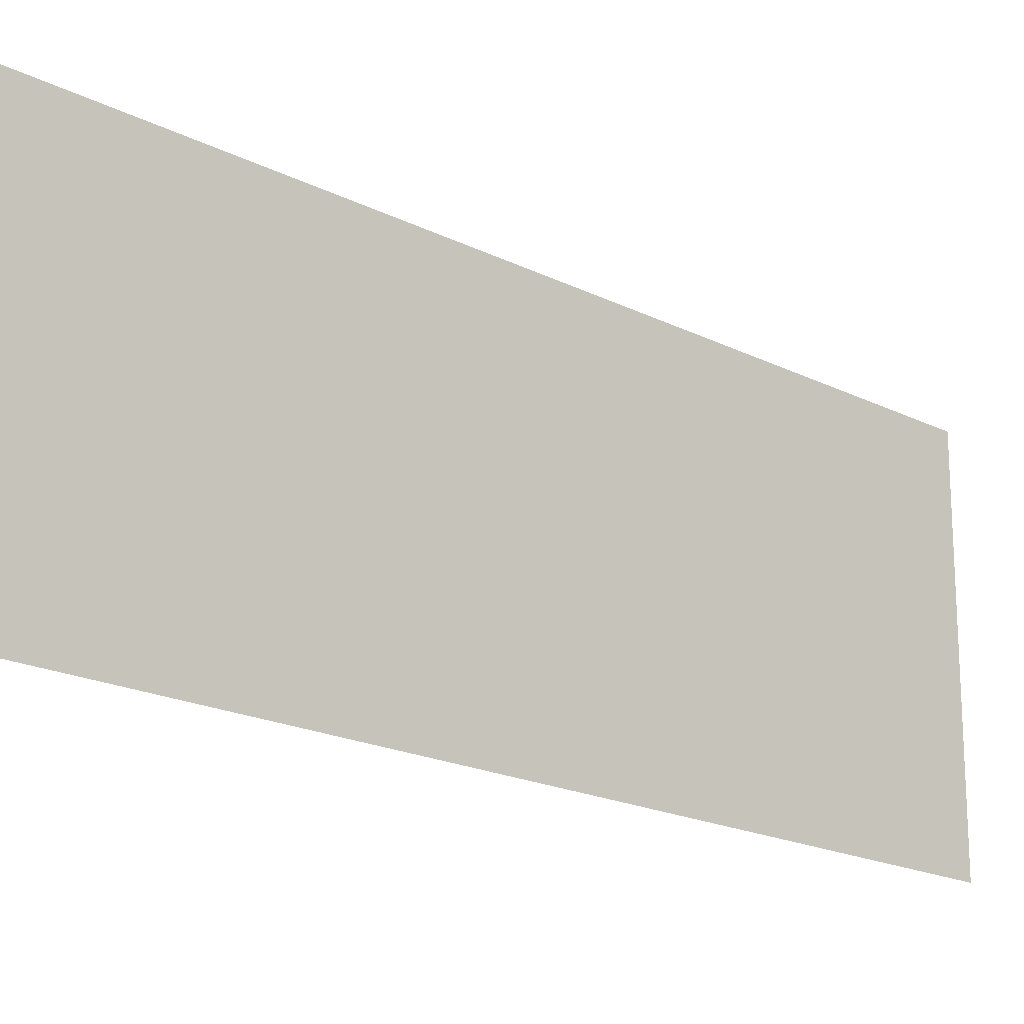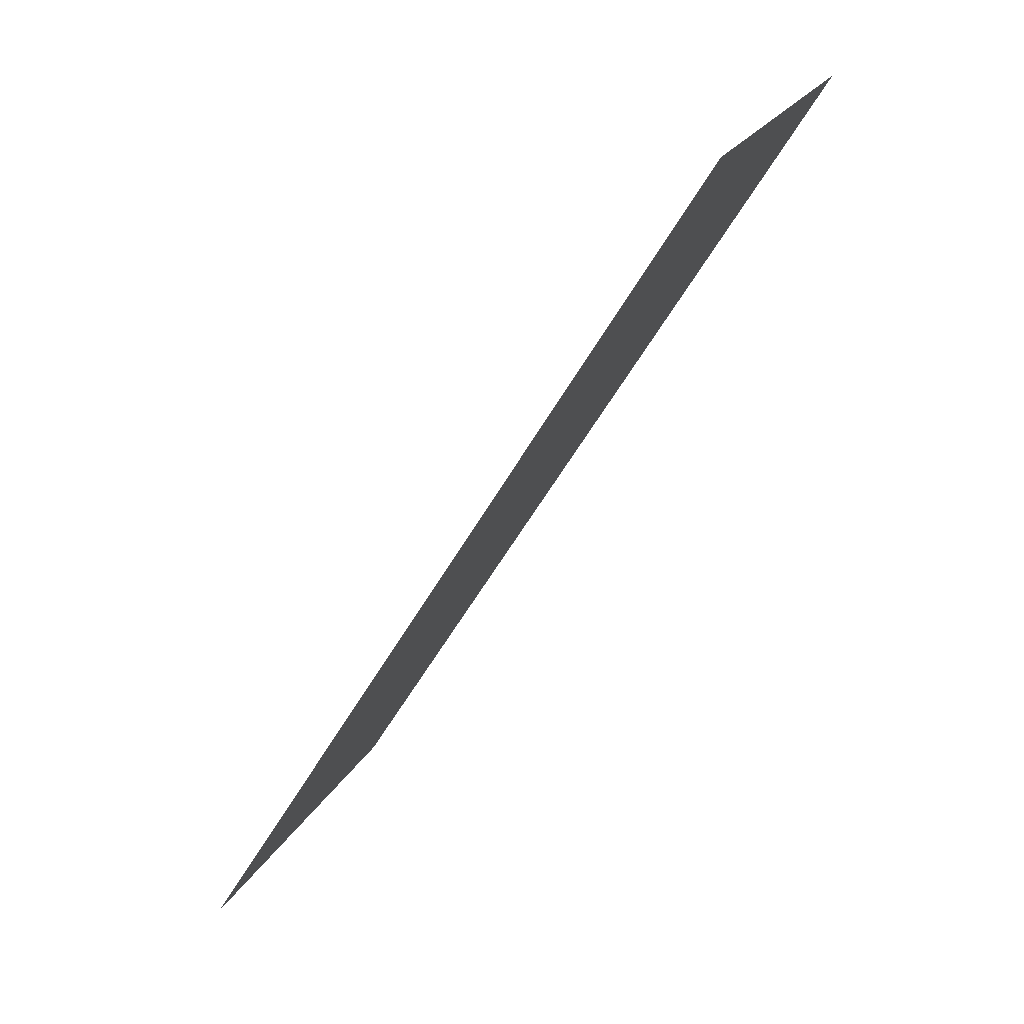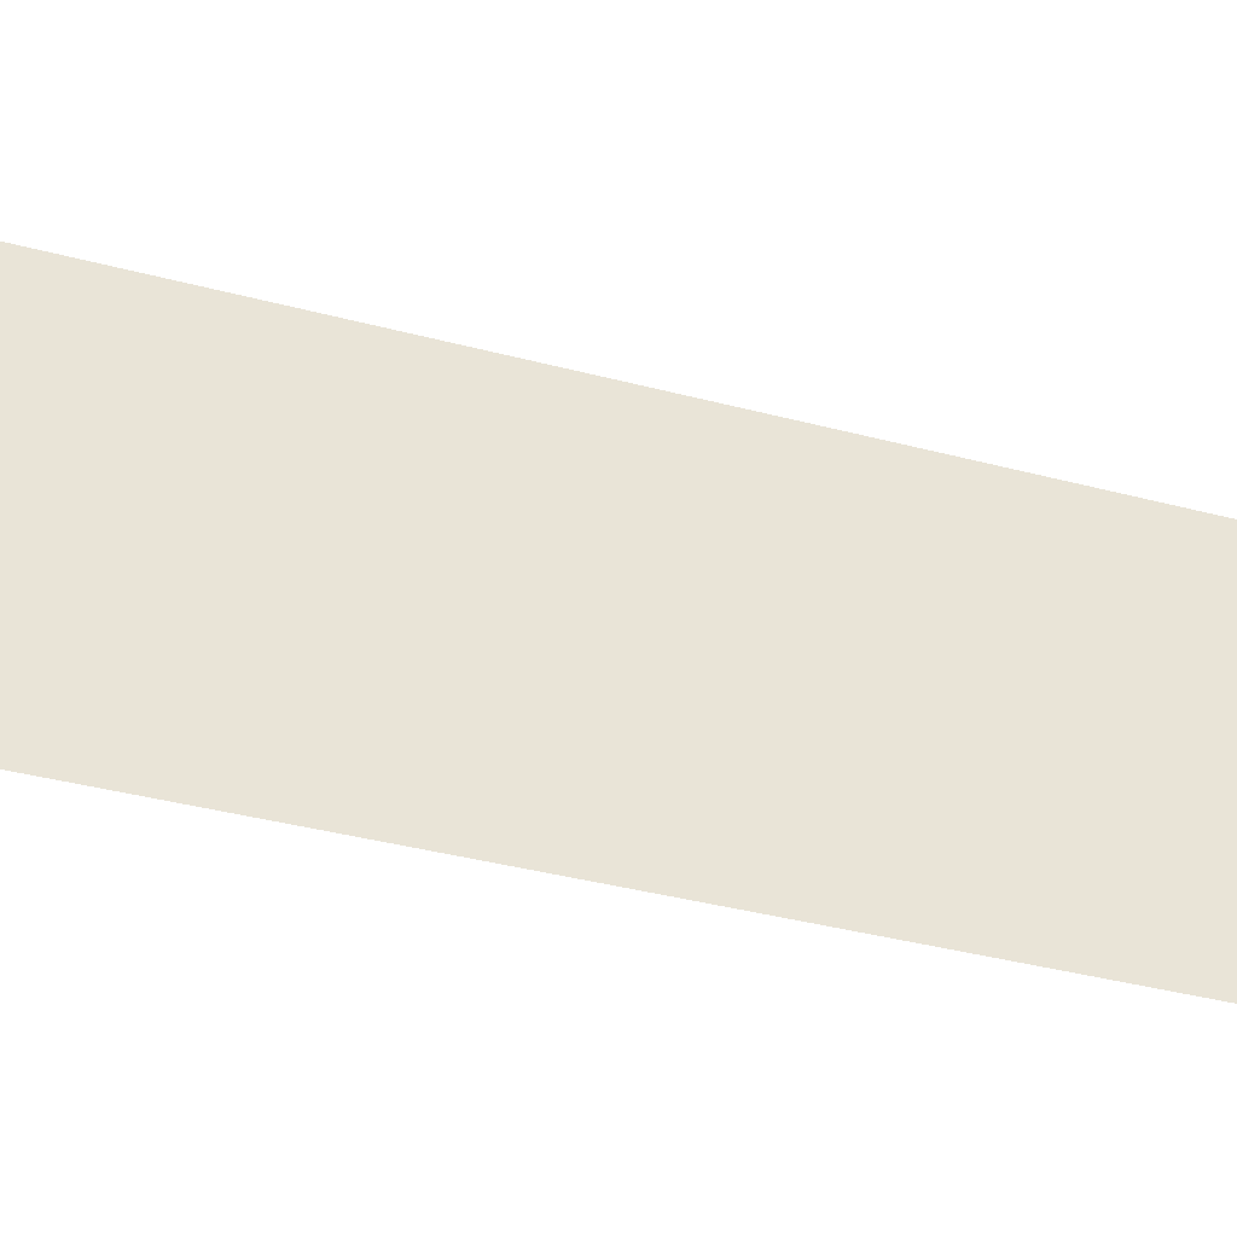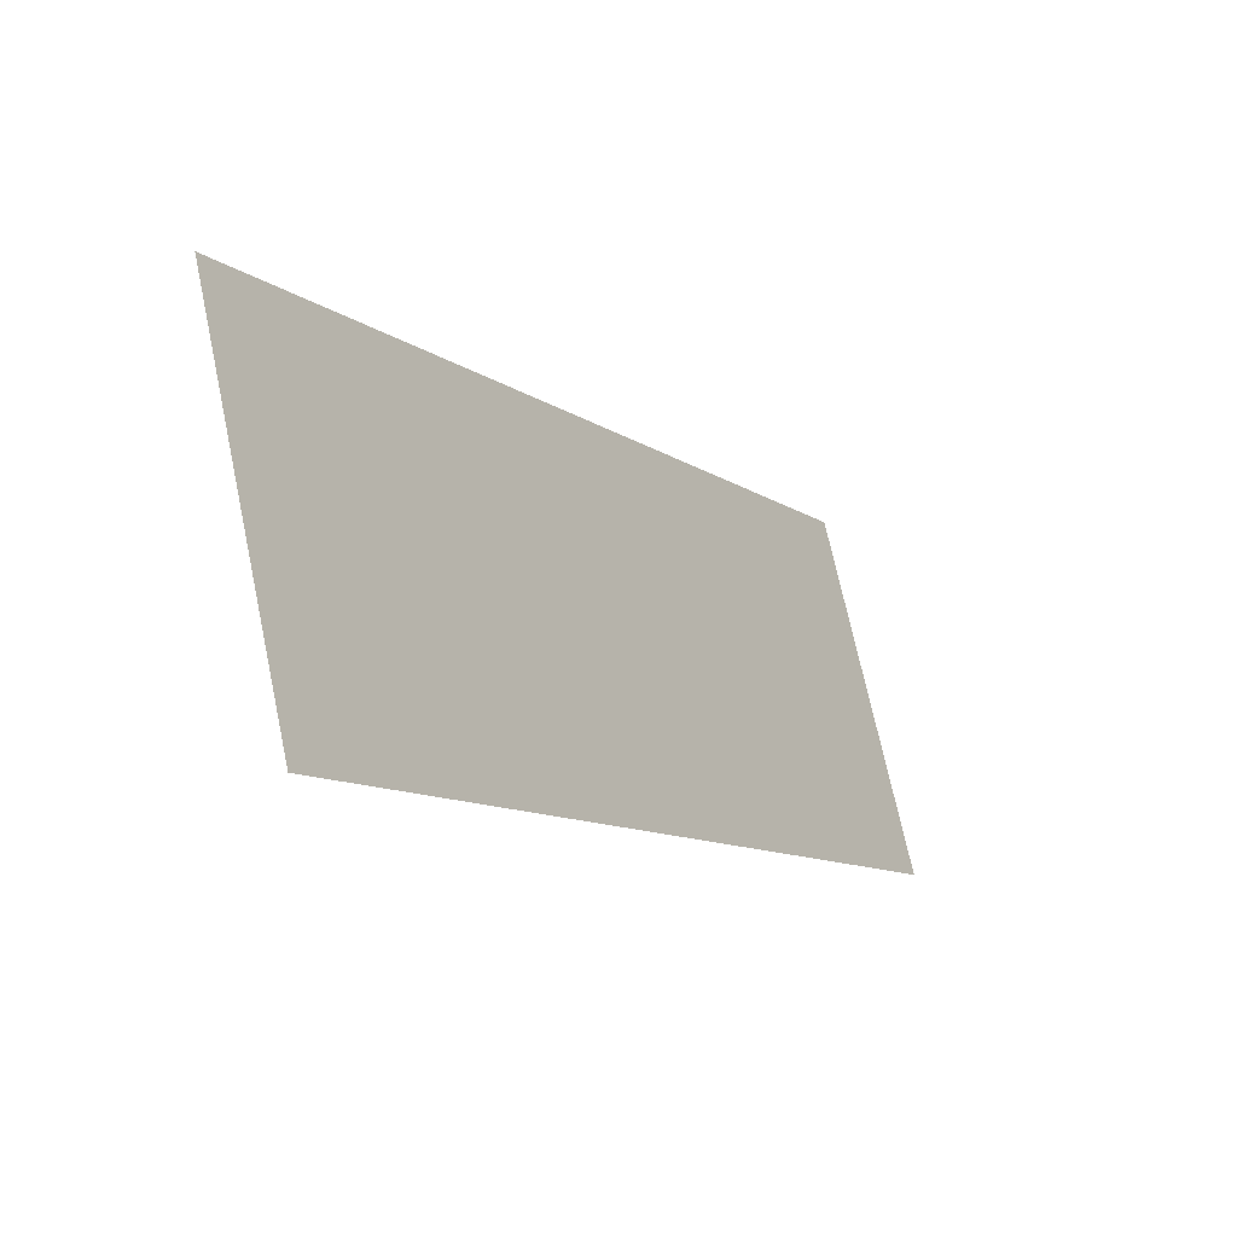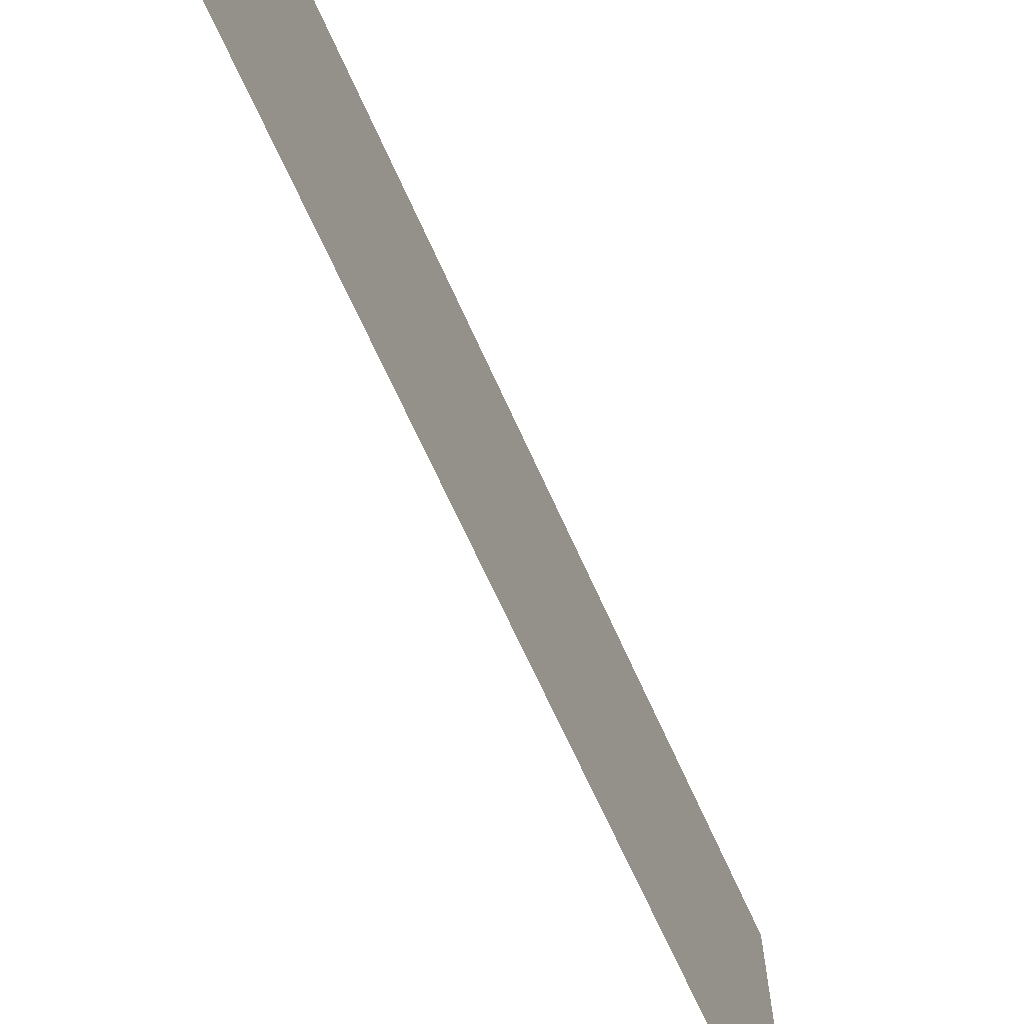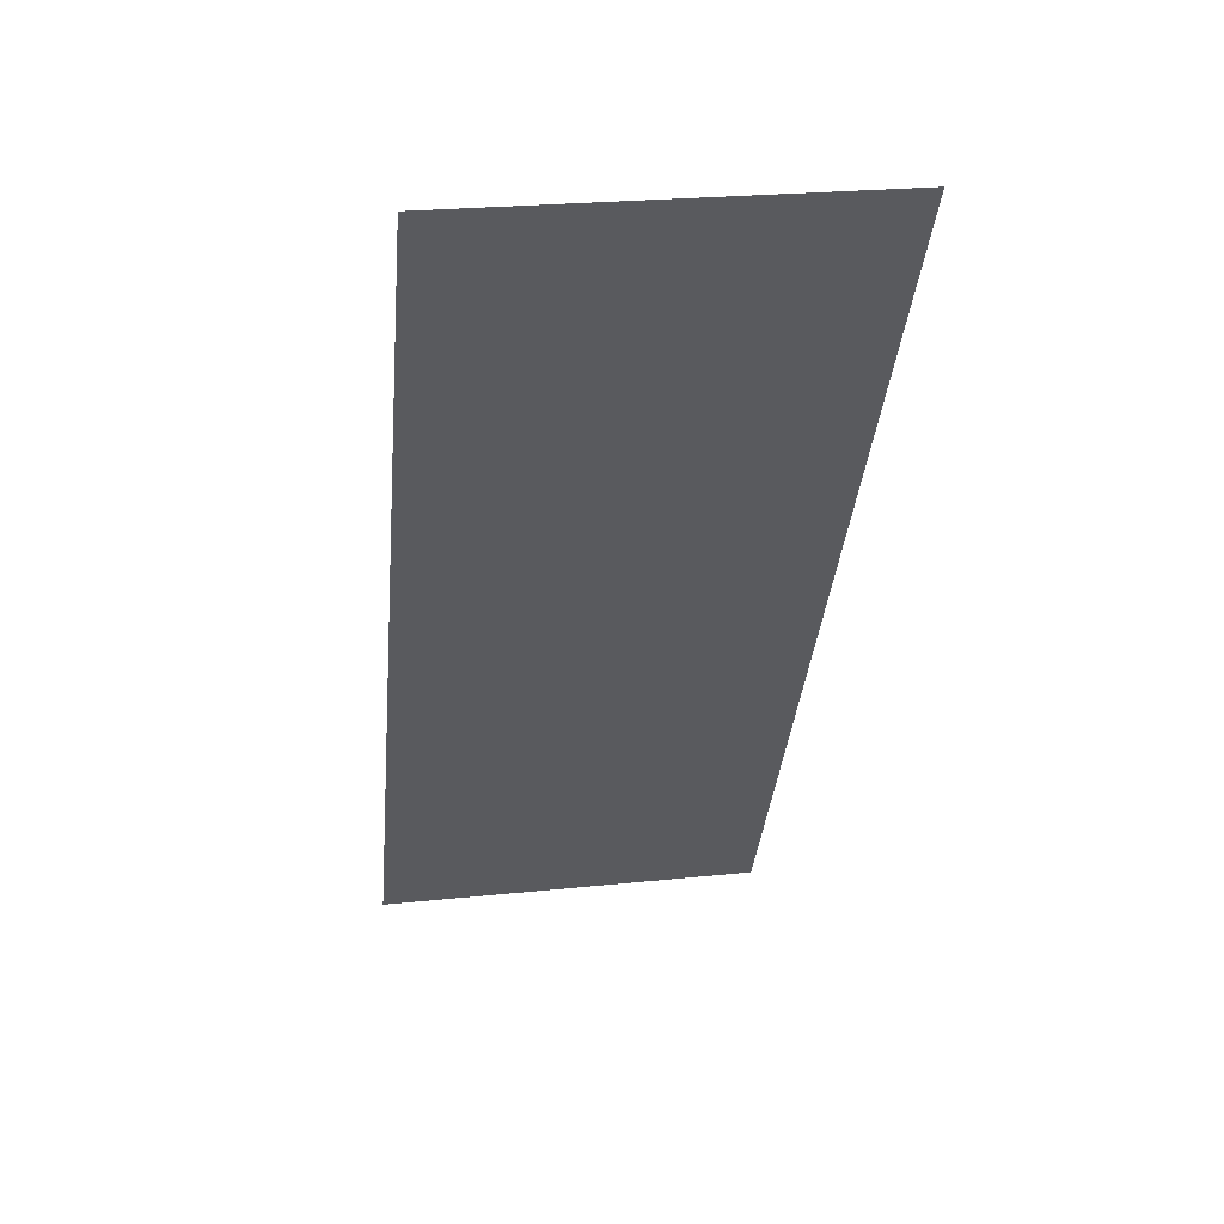
<metadata>
{"format":"obj","ext":"obj","renderer":"f3d","projection":"perspective","resolution":1024,"background":"white","views":[{"elev":-19.1,"azim":15.1,"up":"+Y"},{"elev":22.8,"azim":-158.0,"up":"+Z"},{"elev":-39.8,"azim":40.7,"up":"+Y"},{"elev":72.4,"azim":-12.1,"up":"+Z"},{"elev":-67.1,"azim":172.8,"up":"+Y"},{"elev":24.6,"azim":-99.7,"up":"+Z"}]}
</metadata>
<code>
g barge_stairs_collider_03
v 1.365 1 -2.248
v 1.365 -1 -2.248
v -1.365 -1 2.248
v -1.365 1 2.248
g barge_stairs_collider_03_0
f 3 2 1
f 4 3 1

</code>
